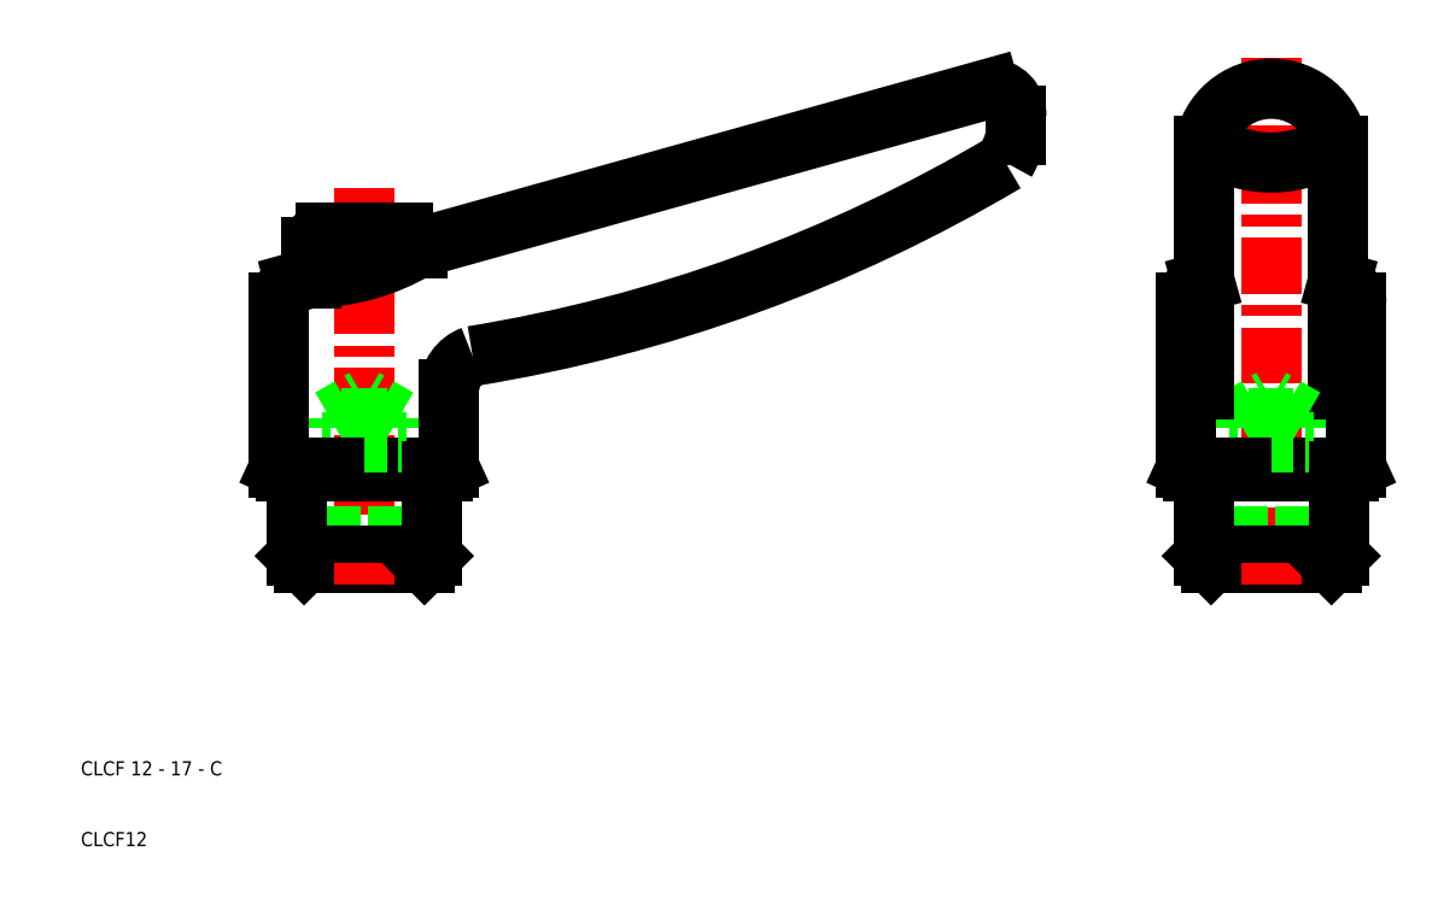
<metadata>
{"format":"dxf","ext":"dxf","renderer":"ezdxf+matplotlib","layout":"modelspace","background":"white","min_lineweight":24,"dpi":150}
</metadata>
<code>
0
SECTION
2
ENTITIES
0
LINE
8
0
10
138.2
20
117
30
0
11
57.5
21
94.46
31
0
0
ARC
8
0
10
30.6
20
291.5
30
0
40
215.1
50
279.3
51
300.7
0
LINE
8
CENTER
10
50
20
102.9
30
0
11
50
21
50
31
0
0
LINE
8
0
10
45.2
20
50
30
0
11
45.2
21
70.4
31
0
0
LINE
8
0
10
54.8
20
50
30
0
11
54.8
21
70.4
31
0
0
LINE
8
0
10
44
20
50
30
0
11
44
21
67
31
0
0
LINE
8
0
10
56
20
50
30
0
11
56
21
67
31
0
0
LINE
8
0
10
59.5
20
63
30
0
11
59.5
21
51
31
0
0
LINE
8
0
10
40.5
20
51
30
0
11
40.5
21
63
31
0
0
TEXT
8
0
10
10
20
10
30
0
40
2
1
CLCF12
0
TEXT
8
0
10
10
20
20
30
0
40
2
1
CLCF 12 - 17 - C
0
LINE
8
0
10
58.5
20
50
30
0
11
41.5
21
50
31
0
0
LINE
8
0
10
40.5
20
51
30
0
11
59.5
21
51
31
0
0
LINE
8
0
10
40.5
20
51
30
0
11
41.5
21
50
31
0
0
LINE
8
CENTER
10
50
20
47
30
0
11
50
21
50
31
0
0
LINE
8
0
10
58.5
20
50
30
0
11
59.5
21
51
31
0
0
LINE
8
0
10
50
20
67
30
0
11
44
21
67
31
0
0
LINE
8
0
10
50
20
70.4
30
0
11
45.2
21
70.4
31
0
0
LINE
8
0
10
45.2
20
70.4
30
0
11
50
21
73.17
31
0
0
LINE
8
0
10
40.5
20
63
30
0
11
59.5
21
63
31
0
0
LINE
8
0
10
38
20
63.46
30
0
11
62
21
63.46
31
0
0
LINE
8
0
10
44.5
20
96.6
30
0
11
50
21
96.6
31
0
0
ARC
8
0
10
42.16
20
120.4
30
0
40
30.17
50
270.6
51
300.6
0
LINE
8
0
10
38
20
86.74
30
0
11
38
21
63.46
31
0
0
LINE
8
0
10
39
20
63
30
0
11
40.5
21
63
31
0
0
LINE
8
0
10
38
20
63.46
30
0
11
39
21
63
31
0
0
LINE
8
0
10
42.5
20
90.27
30
0
11
42.5
21
94.6
31
0
0
ARC
8
0
10
41
20
86.74
30
0
40
3
50
105.1
51
180
0
LINE
8
0
10
42.5
20
90.27
30
0
11
40.22
21
89.64
31
0
0
ARC
8
0
10
44.5
20
94.6
30
0
40
2
50
90
51
180
0
ARC
8
0
10
67
20
74.54
30
0
40
5
50
110
51
180
0
LINE
8
0
10
62
20
63.46
30
0
11
62
21
74.54
31
0
0
LINE
8
0
10
50
20
67
30
0
11
56
21
67
31
0
0
LINE
8
0
10
61
20
63
30
0
11
59.5
21
63
31
0
0
LINE
8
0
10
62
20
63.46
30
0
11
61
21
63
31
0
0
LINE
8
0
10
54.8
20
70.4
30
0
11
50
21
73.17
31
0
0
LINE
8
0
10
50
20
70.4
30
0
11
54.8
21
70.4
31
0
0
LINE
8
0
10
55.5
20
96.6
30
0
11
50
21
96.6
31
0
0
ARC
8
0
10
55.5
20
94.6
30
0
40
2
50
0
51
90
0
LINE
8
0
10
57.5
20
94.46
30
0
11
57.5
21
94.6
31
0
0
LINE
8
CENTER
10
178
20
121.4
30
0
11
178
21
50
31
0
0
LINE
8
0
10
173.2
20
50
30
0
11
173.2
21
70.4
31
0
0
LINE
8
0
10
182.8
20
50
30
0
11
182.8
21
70.4
31
0
0
LINE
8
0
10
172
20
50
30
0
11
172
21
67
31
0
0
LINE
8
0
10
184
20
50
30
0
11
184
21
67
31
0
0
LINE
8
0
10
187.5
20
63
30
0
11
187.5
21
51
31
0
0
LINE
8
0
10
168.5
20
51
30
0
11
168.5
21
63
31
0
0
LINE
8
0
10
168.5
20
51
30
0
11
187.5
21
51
31
0
0
LINE
8
0
10
186.5
20
50
30
0
11
169.5
21
50
31
0
0
LINE
8
0
10
168.5
20
51
30
0
11
169.5
21
50
31
0
0
LINE
8
CENTER
10
178
20
47
30
0
11
178
21
50
31
0
0
LINE
8
0
10
186.5
20
50
30
0
11
187.5
21
51
31
0
0
ARC
8
0
10
138.3
20
113.3
30
0
40
3.706
50
357.3
51
91.2
0
ARC
8
0
10
127.4
20
114
30
0
40
15
50
330.4
51
346.3
0
LINE
8
0
10
142
20
110.4
30
0
11
142
21
113.1
31
0
0
POINT
8
0
10
142
20
113.1
30
0
0
LINE
8
0
10
187.4
20
89.74
30
0
11
187.4
21
109
31
0
0
LINE
8
0
10
168.6
20
89.74
30
0
11
168.6
21
109
31
0
0
LINE
8
0
10
178
20
67
30
0
11
172
21
67
31
0
0
LINE
8
0
10
178
20
70.4
30
0
11
173.2
21
70.4
31
0
0
LINE
8
0
10
173.2
20
70.4
30
0
11
178
21
73.17
31
0
0
LINE
8
0
10
168.5
20
63
30
0
11
187.5
21
63
31
0
0
LINE
8
0
10
166
20
63.46
30
0
11
190
21
63.46
31
0
0
LINE
8
0
10
168.6
20
74.54
30
0
11
168.6
21
89.74
31
0
0
LINE
8
0
10
166
20
86.74
30
0
11
166
21
63.46
31
0
0
LINE
8
0
10
167
20
63
30
0
11
168.5
21
63
31
0
0
LINE
8
0
10
166
20
63.46
30
0
11
167
21
63
31
0
0
LINE
8
0
10
168.6
20
89.74
30
0
11
168.2
21
89.64
31
0
0
ARC
8
0
10
169
20
86.74
30
0
40
3
50
105.1
51
180
0
LINE
8
0
10
187.4
20
74.54
30
0
11
187.4
21
89.74
31
0
0
LINE
8
0
10
190
20
86.74
30
0
11
190
21
63.46
31
0
0
LINE
8
0
10
178
20
67
30
0
11
184
21
67
31
0
0
LINE
8
0
10
190
20
63.46
30
0
11
189
21
63
31
0
0
LINE
8
0
10
189
20
63
30
0
11
187.5
21
63
31
0
0
LINE
8
0
10
182.8
20
70.4
30
0
11
178
21
73.17
31
0
0
LINE
8
0
10
178
20
70.4
30
0
11
182.8
21
70.4
31
0
0
ARC
8
0
10
187
20
86.74
30
0
40
3
50
0
51
74.93
0
LINE
8
0
10
187.4
20
89.74
30
0
11
187.8
21
89.64
31
0
0
ARC
8
0
10
178
20
122.3
30
0
40
15.76
50
239.7
51
300.3
0
ARC
8
0
10
178
20
107.5
30
0
40
9.536
50
9.14
51
170.9
0
ENDSEC
0
EOF

</code>
